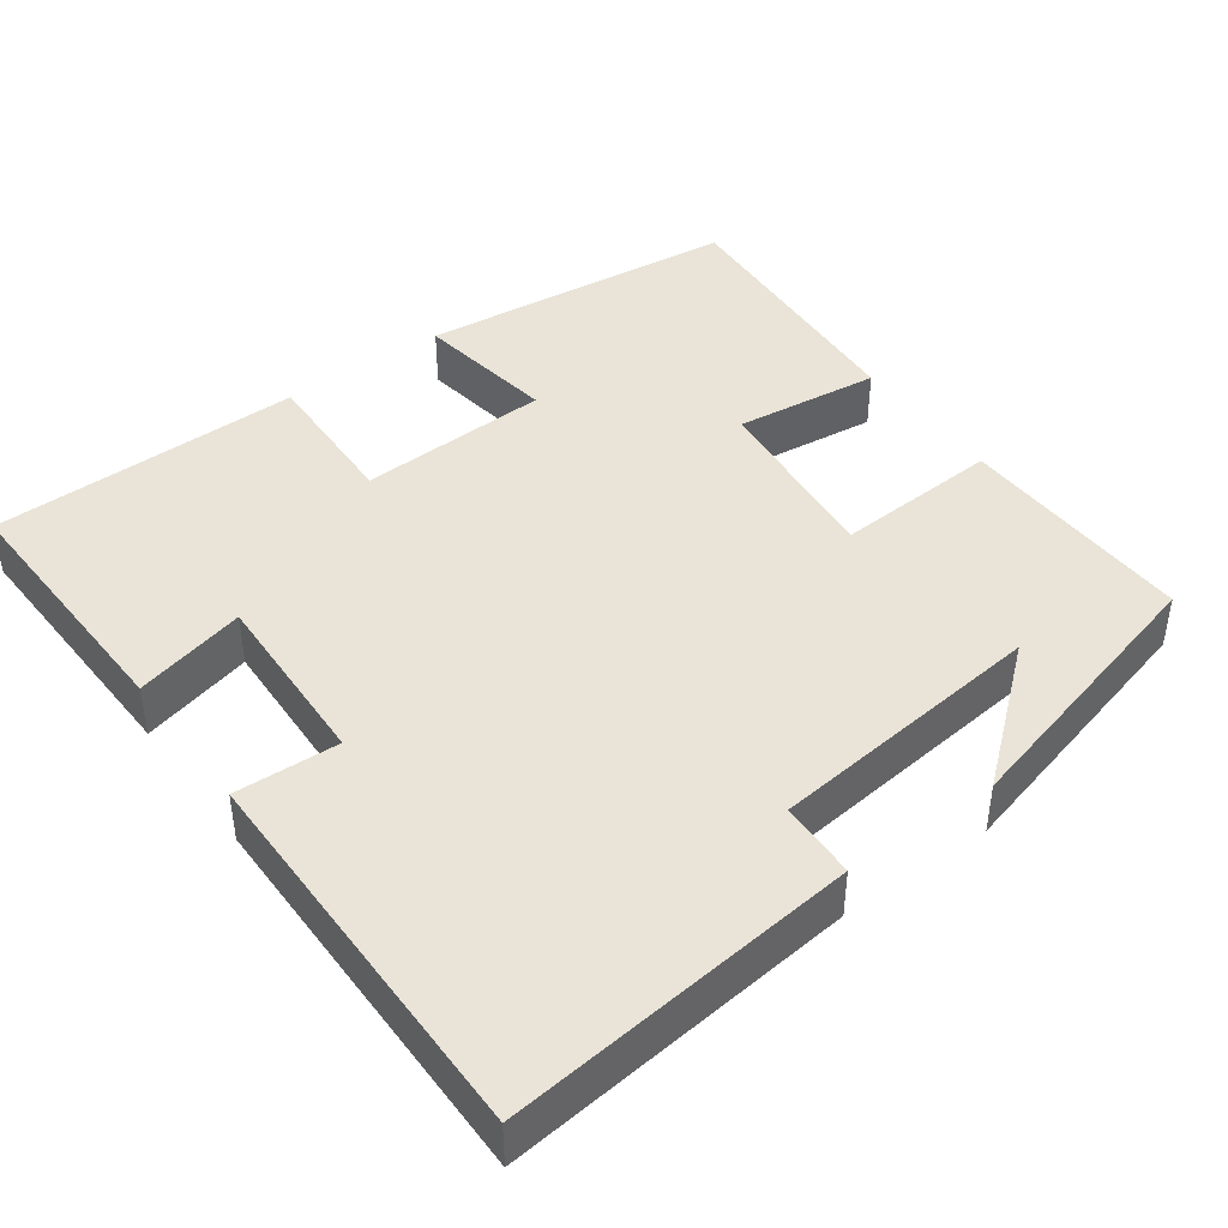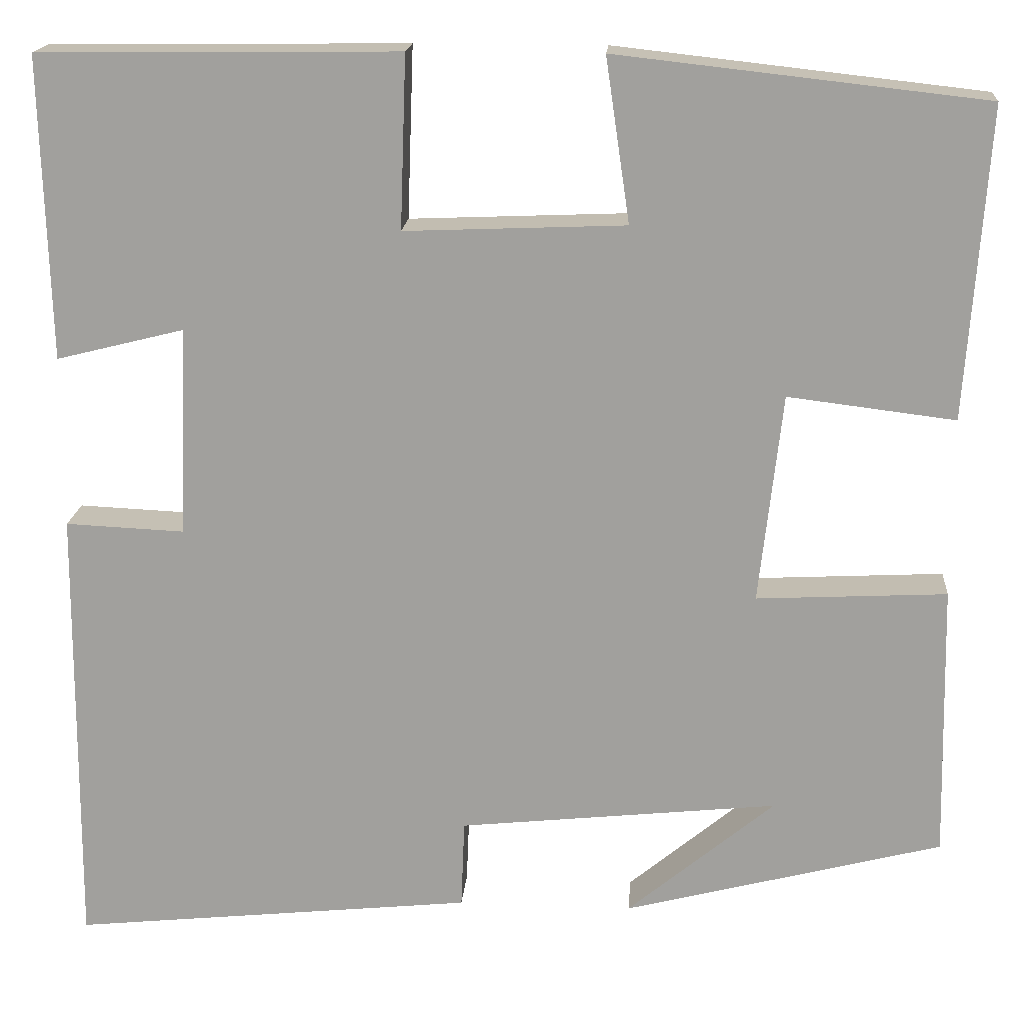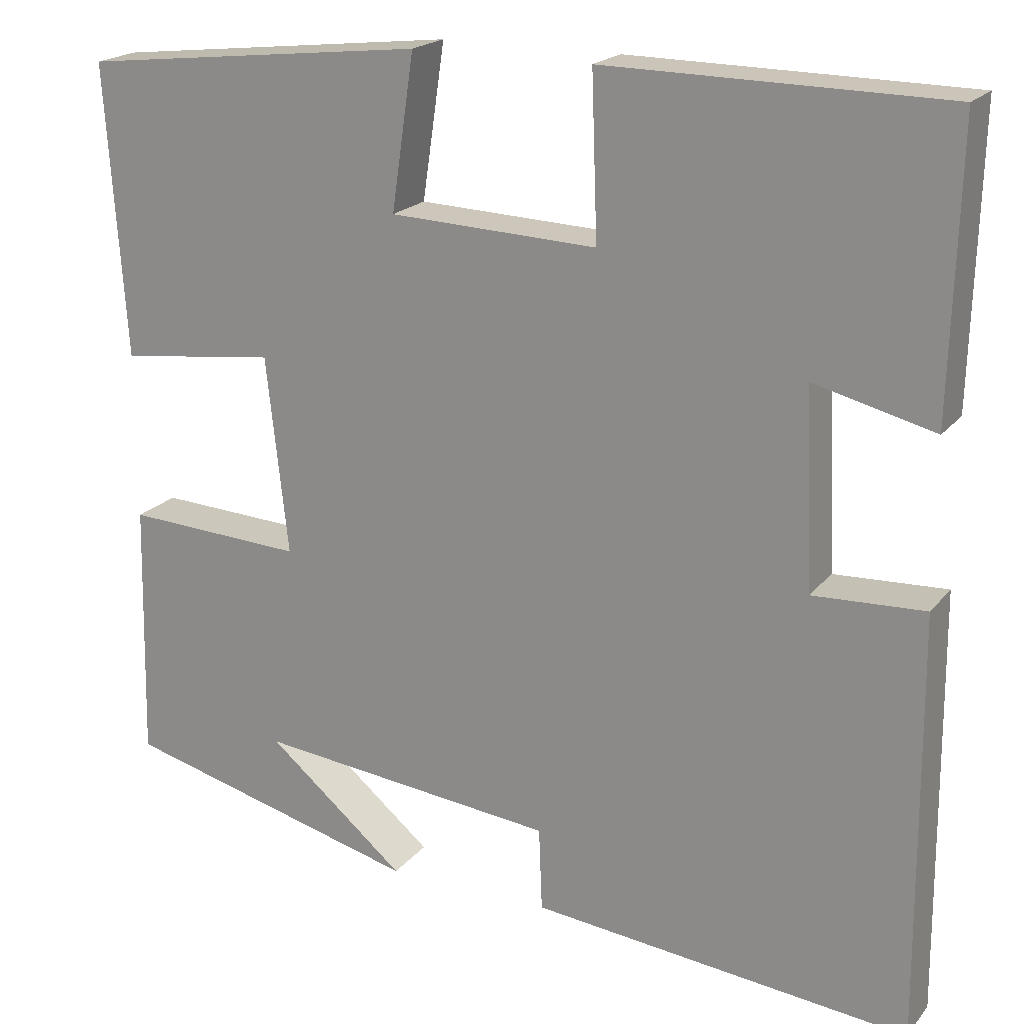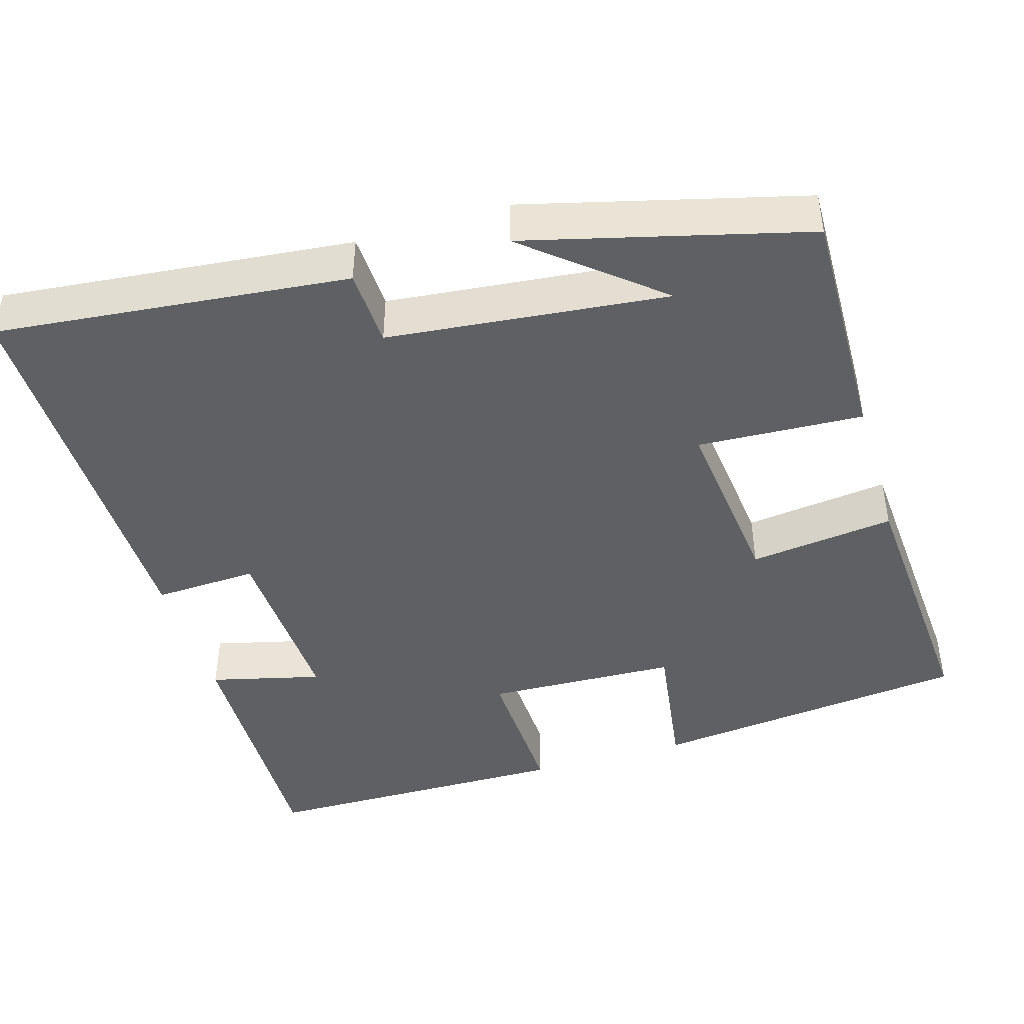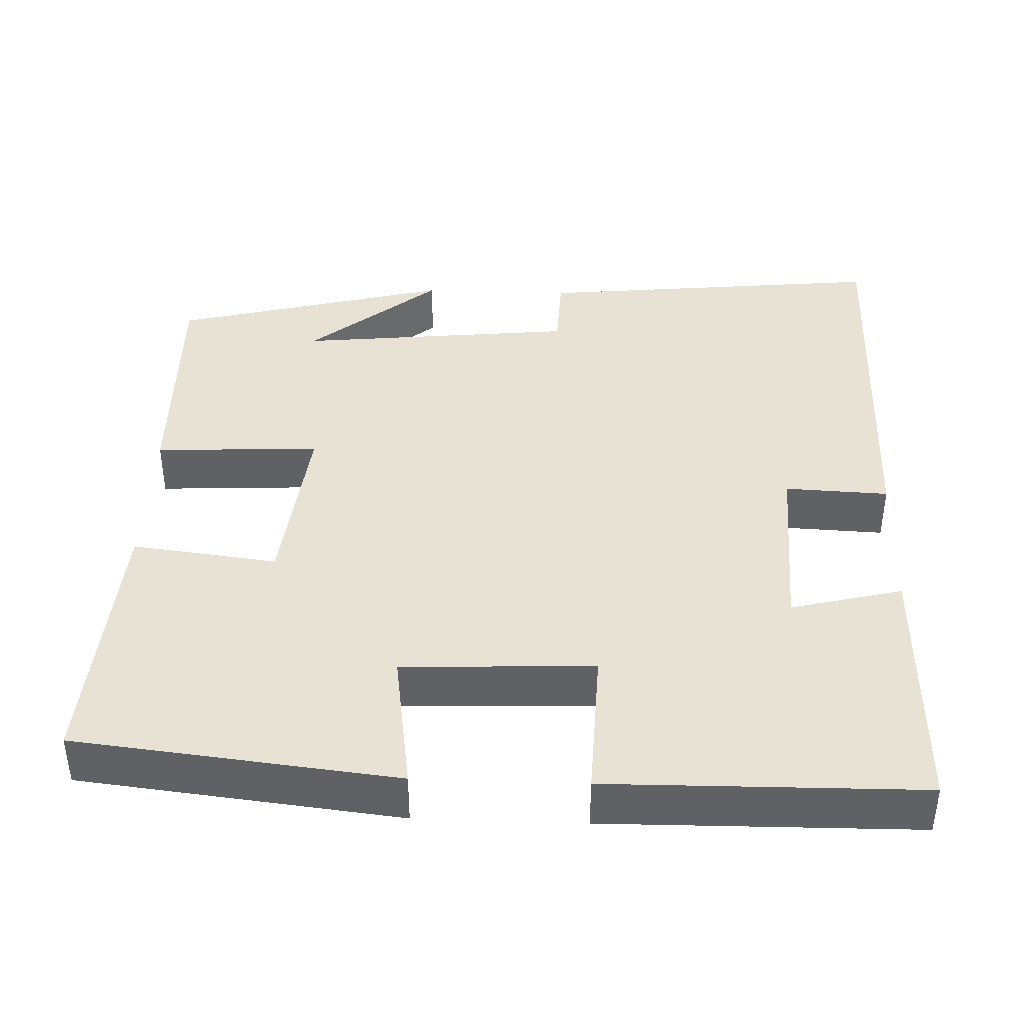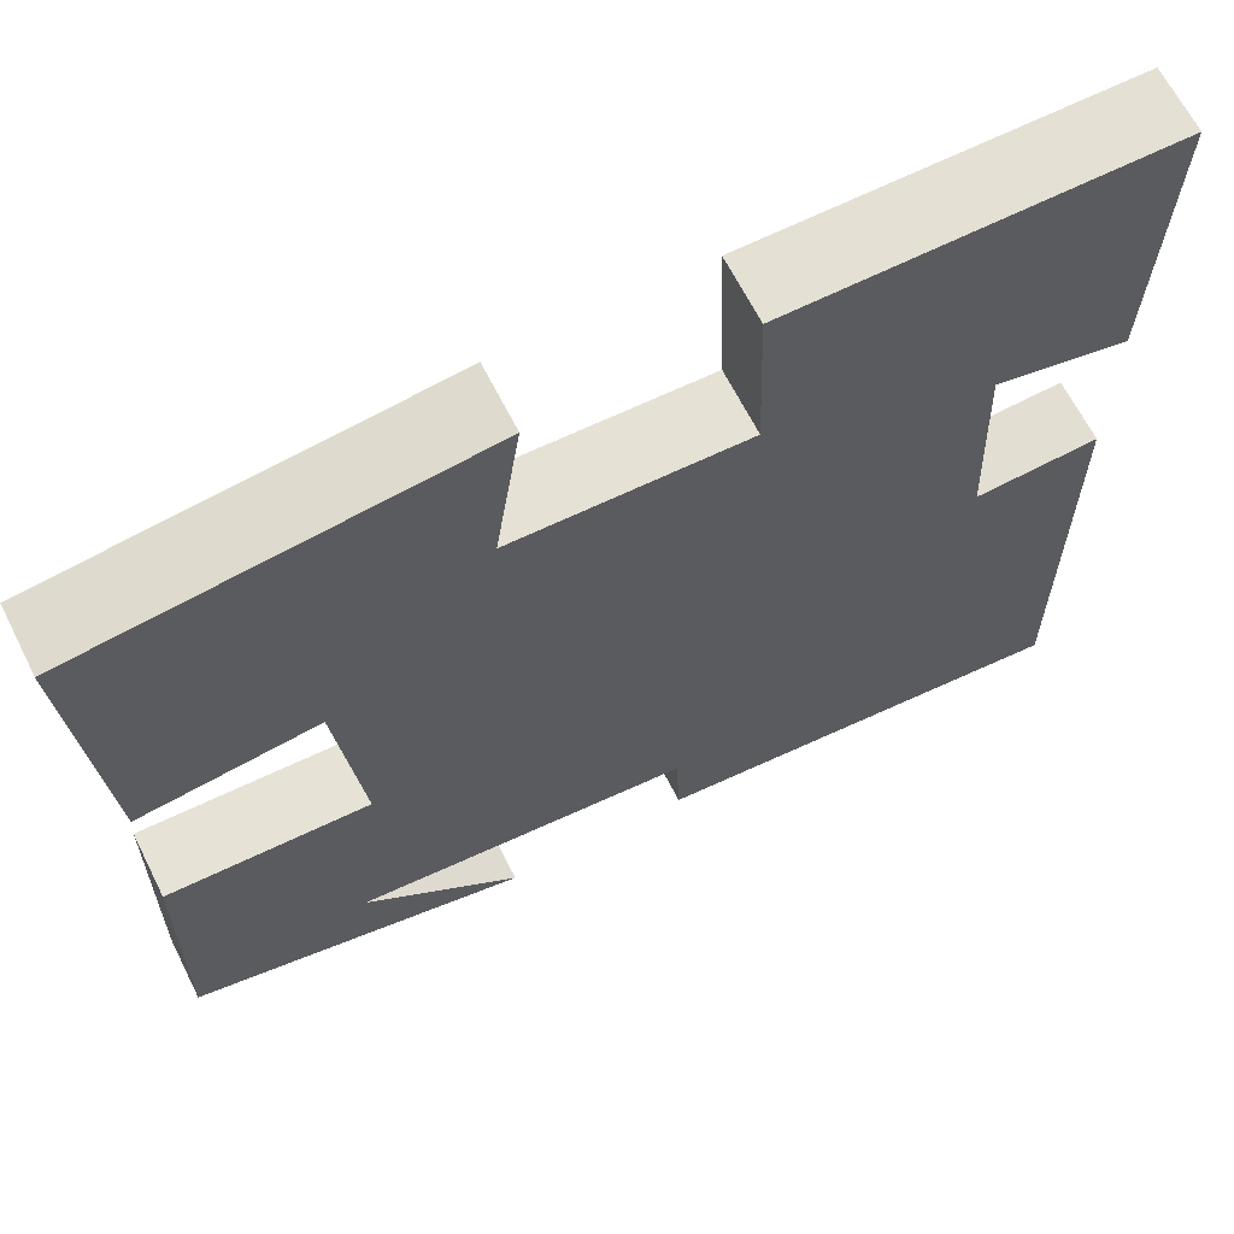
<metadata>
{"format":"obj","ext":"obj","renderer":"f3d","projection":"perspective","resolution":1024,"background":"white","views":[{"elev":42.9,"azim":143.7,"up":"+Y"},{"elev":17.7,"azim":-175.6,"up":"+Z"},{"elev":19.9,"azim":27.1,"up":"+Z"},{"elev":-44.2,"azim":-163.3,"up":"+Y"},{"elev":40.6,"azim":2.1,"up":"+Y"},{"elev":65.9,"azim":-26.8,"up":"+Z"}]}
</metadata>
<code>
v 0.509 0.07 0.495
v 0.5 0.07 0.155
v 0.356 0.07 0.191
v 0.366 0.07 -0.045
v 0.5 0.07 -0.039
v 0.504 0.07 -0.547
v 0.05 0.07 -0.5
v 0.046 0.07 -0.4
v -0.314 0.07 -0.362
v -0.148 0.07 -0.5
v -0.507 0.07 -0.407
v -0.5 0.07 -0.097
v -0.286 0.07 -0.108
v -0.312 0.07 0.128
v -0.5 0.07 0.105
v -0.524 0.07 0.454
v -0.11 0.07 0.5
v -0.137 0.07 0.316
v 0.111 0.07 0.306
v 0.104 0.07 0.5
v 0.509 0 0.495
v 0.5 0 0.155
v 0.356 0 0.191
v 0.366 0 -0.045
v 0.5 0 -0.039
v 0.504 0 -0.547
v 0.05 0 -0.5
v 0.046 0 -0.4
v -0.314 0 -0.362
v -0.148 0 -0.5
v -0.507 0 -0.407
v -0.5 0 -0.097
v -0.286 0 -0.108
v -0.312 0 0.128
v -0.5 0 0.105
v -0.524 0 0.454
v -0.11 0 0.5
v -0.137 0 0.316
v 0.111 0 0.306
v 0.104 0 0.5
f 19 20 1 2
f 18 19 2 3
f 15 16 17 18
f 14 15 18
f 13 14 18 3
f 11 12 13
f 11 13 3 4
f 9 10 11
f 9 11 4 5
f 8 9 5
f 5 6 7 8
f 22 21 40 39
f 23 22 39 38
f 38 37 36 35
f 38 35 34
f 23 38 34 33
f 33 32 31
f 24 23 33 31
f 31 30 29
f 25 24 31 29
f 25 29 28
f 28 27 26 25
f 1 21 22 2
f 2 22 23 3
f 3 23 24 4
f 4 24 25 5
f 5 25 26 6
f 6 26 27 7
f 7 27 28 8
f 8 28 29 9
f 9 29 30 10
f 10 30 31 11
f 11 31 32 12
f 12 32 33 13
f 13 33 34 14
f 14 34 35 15
f 15 35 36 16
f 16 36 37 17
f 17 37 38 18
f 18 38 39 19
f 19 39 40 20
f 20 40 21 1

</code>
